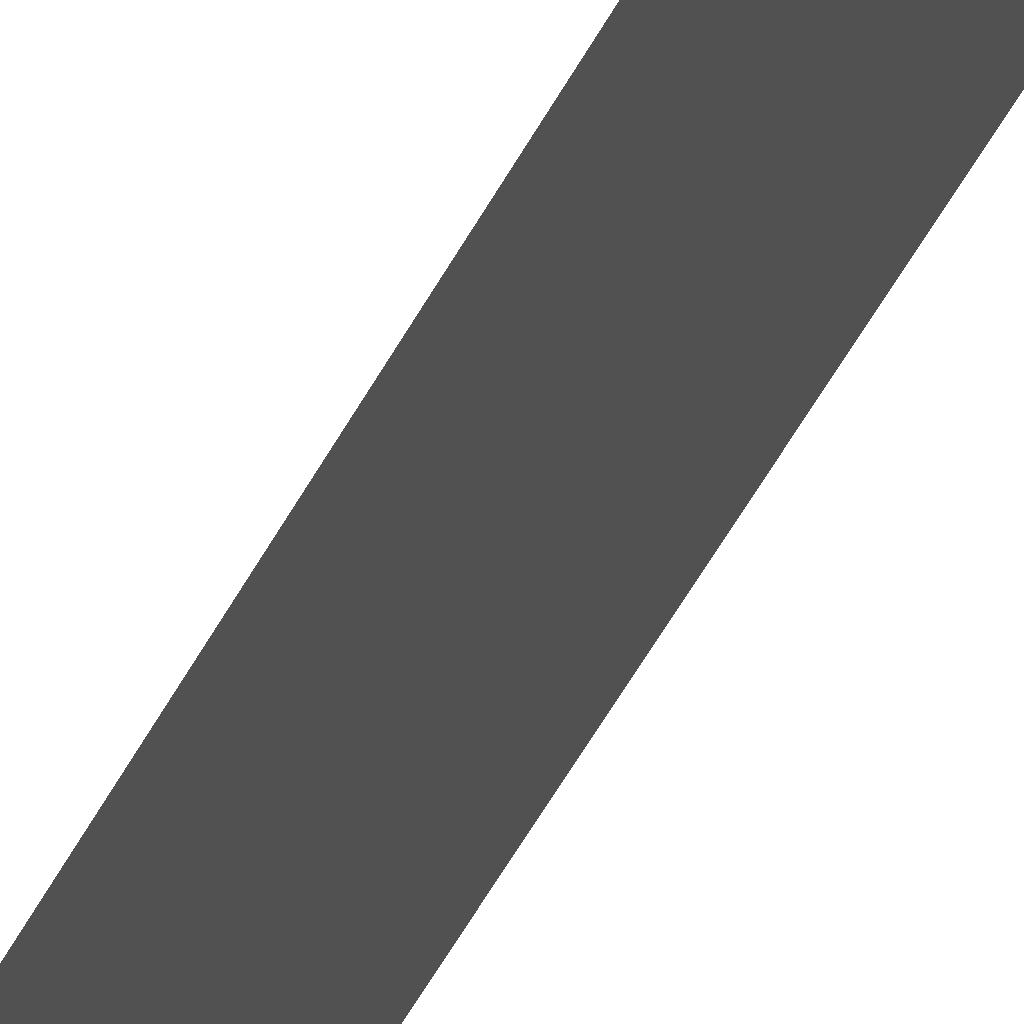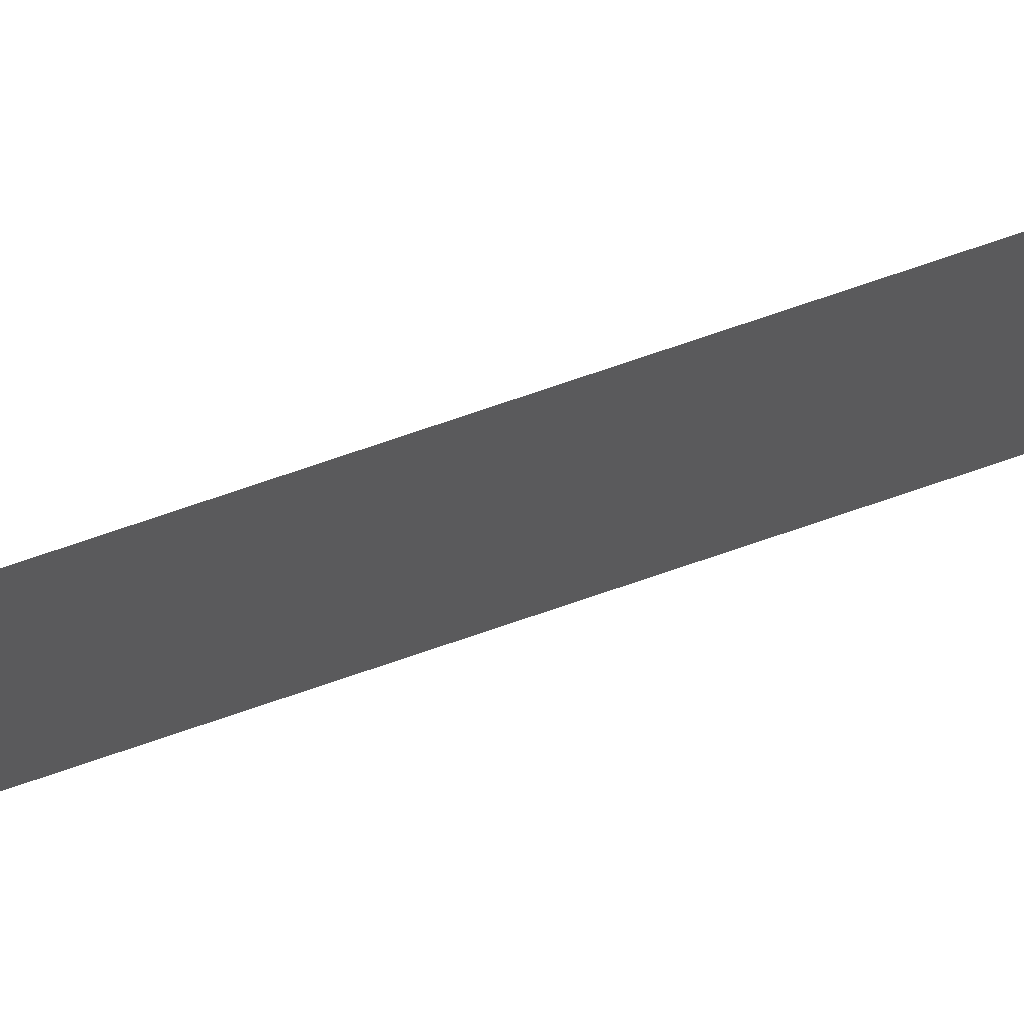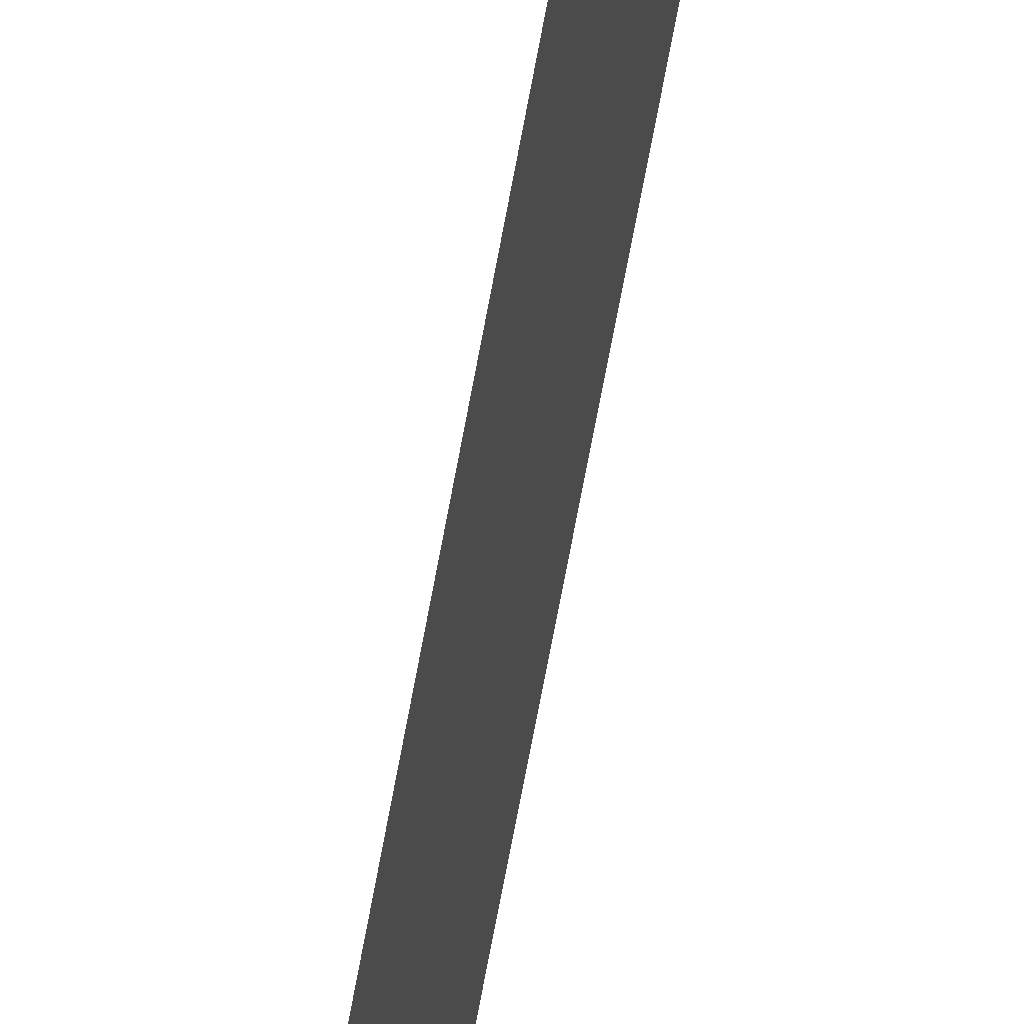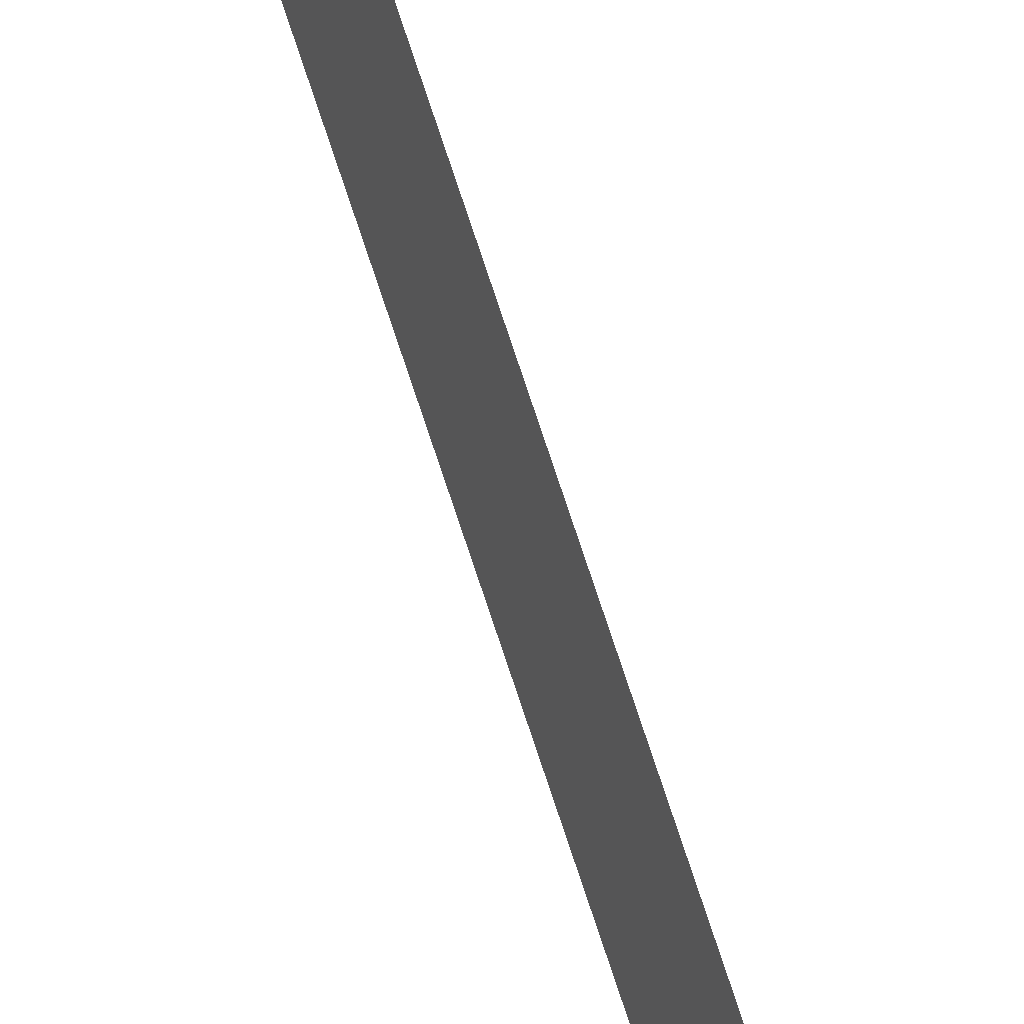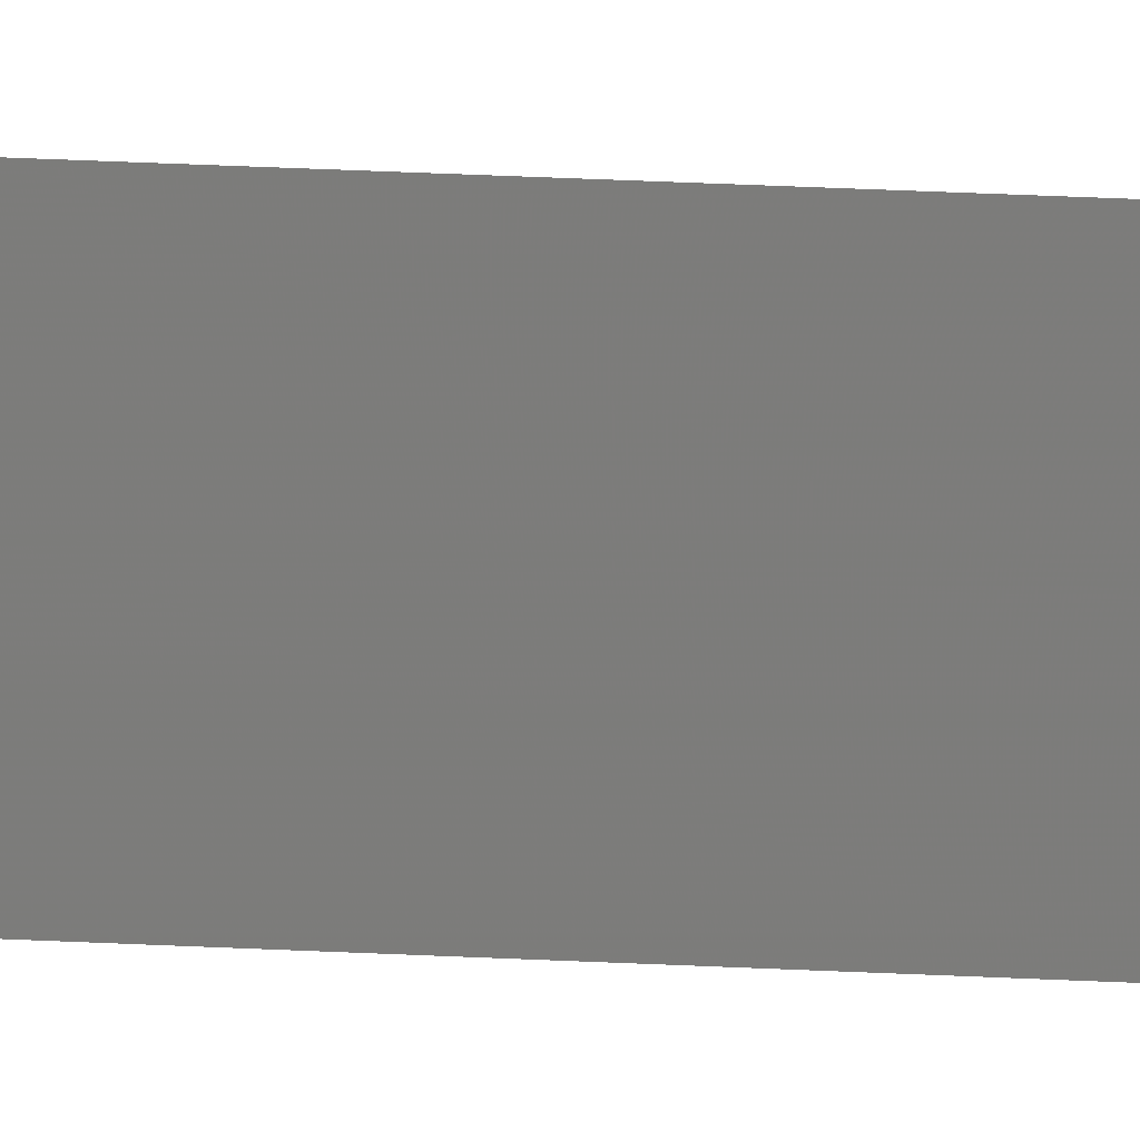
<metadata>
{"format":"stl","ext":"stl","renderer":"f3d","projection":"perspective","resolution":1024,"background":"white","views":[{"elev":-15.8,"azim":-10.1,"up":"+Z"},{"elev":71.9,"azim":70.9,"up":"+Z"},{"elev":-23.5,"azim":175.5,"up":"+Z"},{"elev":62.3,"azim":163.2,"up":"+Z"},{"elev":11.5,"azim":-79.3,"up":"+Z"}]}
</metadata>
<code>
# stl→obj: 4 verts, 2 faces
v 29.13 25.64 1
v 29.13 -24.36 1
v 29.13 -24.36 -0
v 29.13 25.64 -0
f 1 2 3
f 3 4 1

</code>
